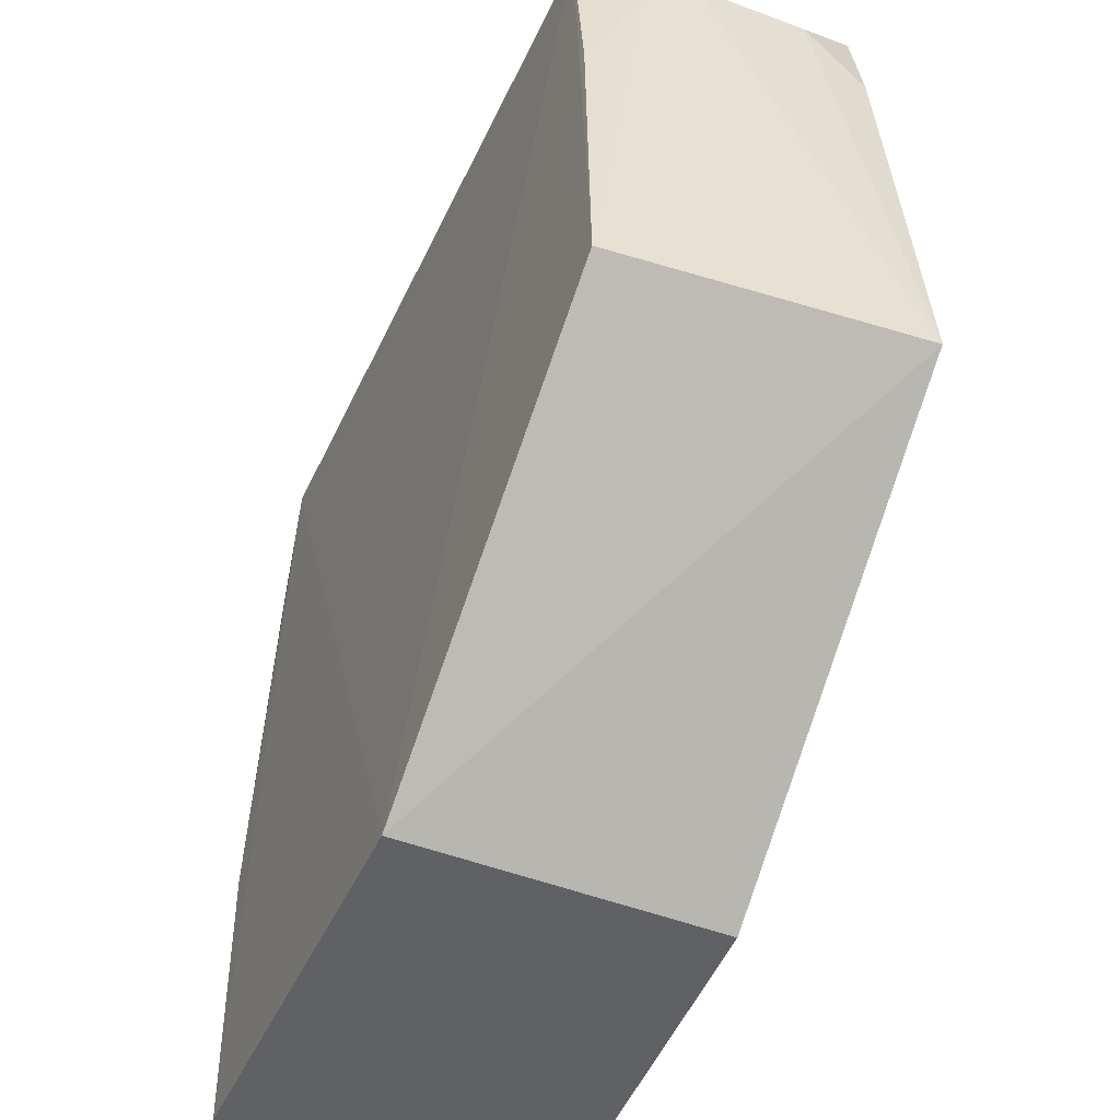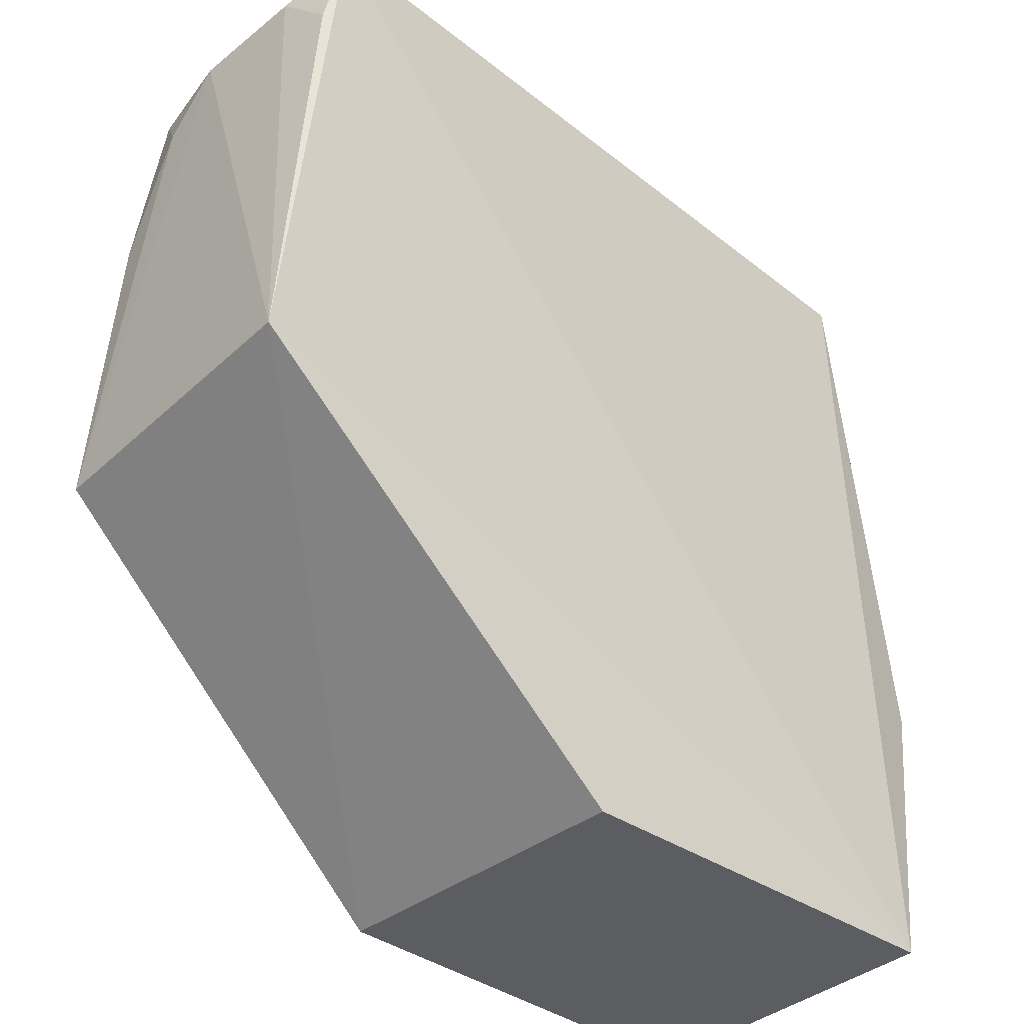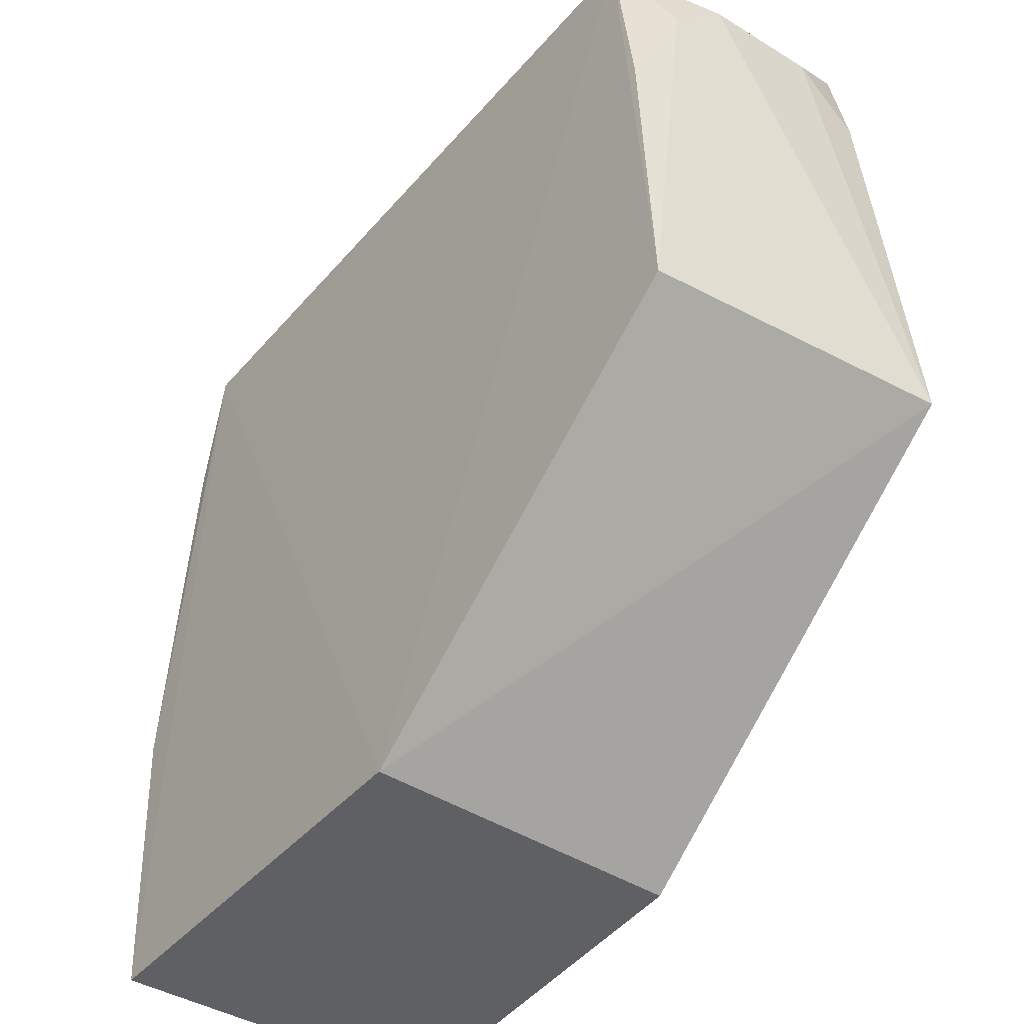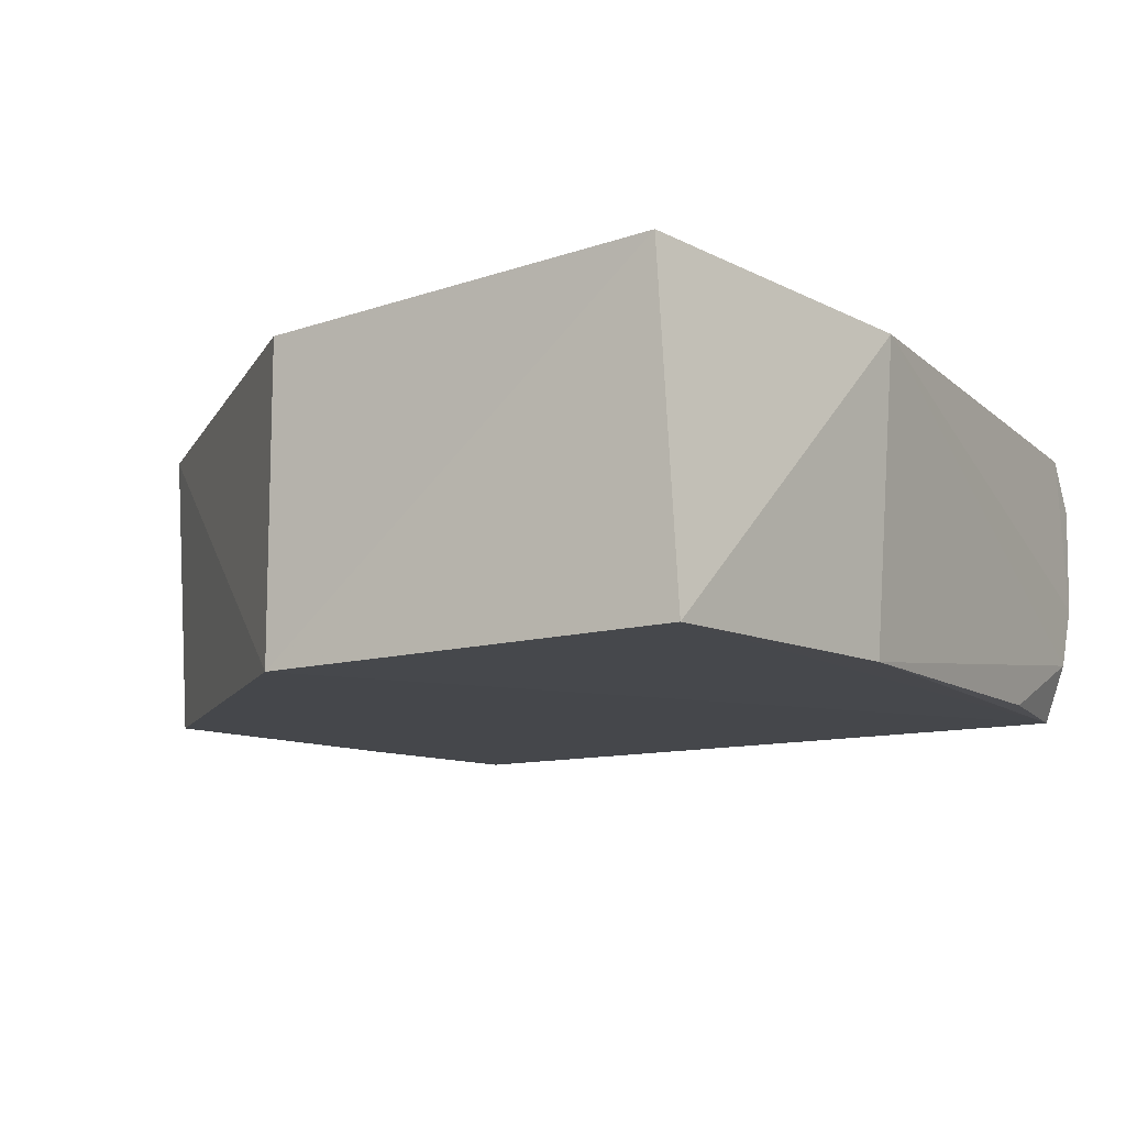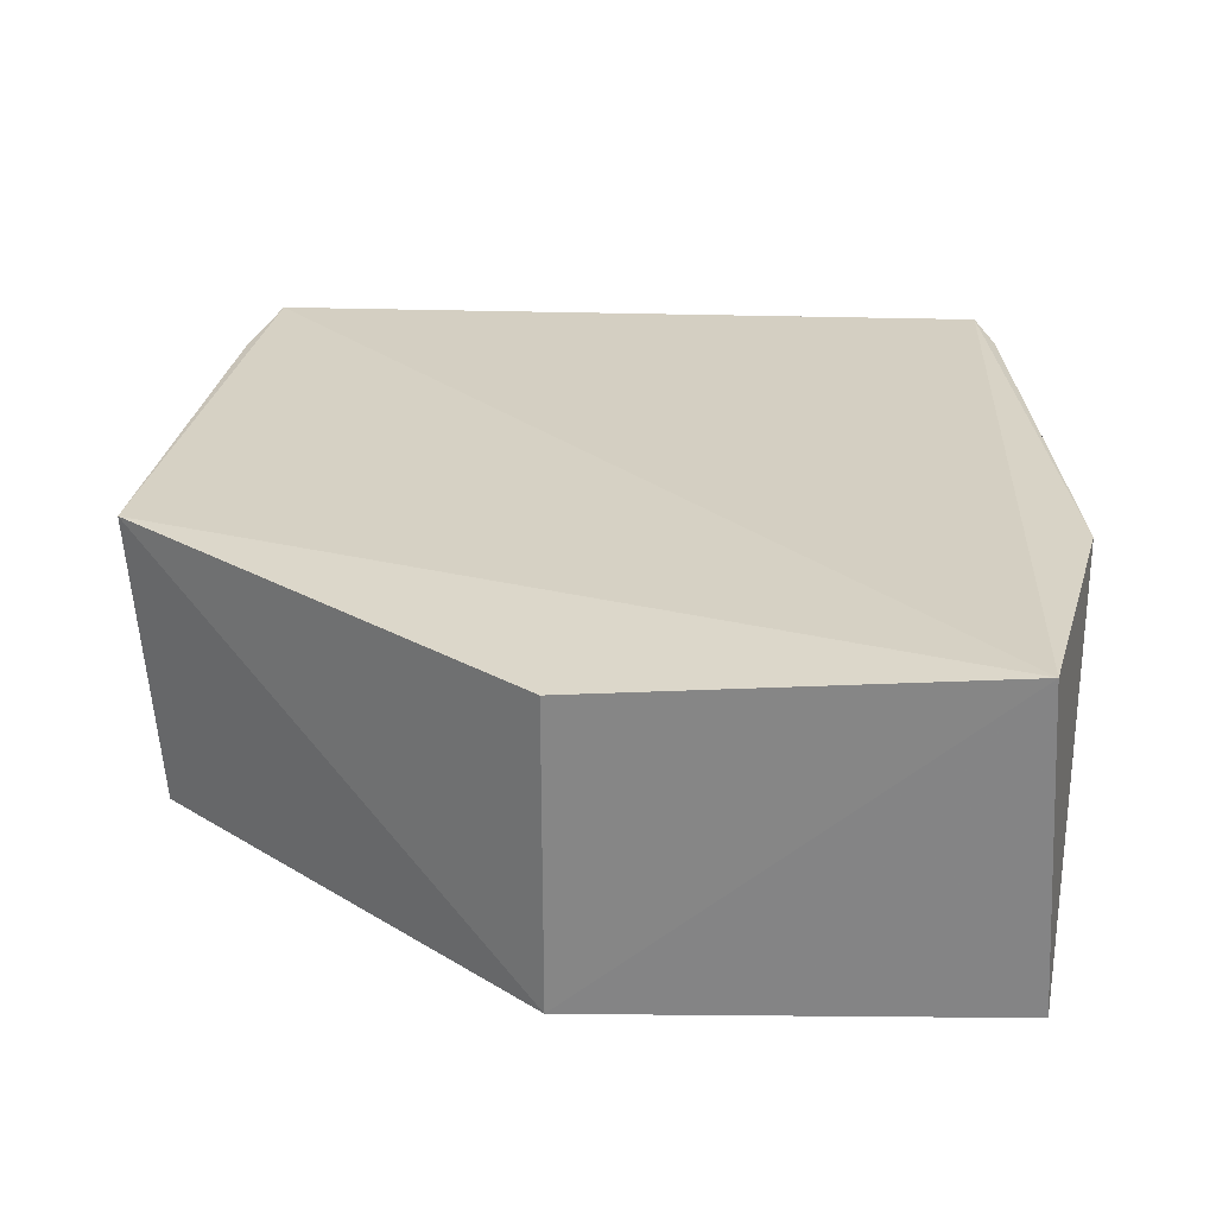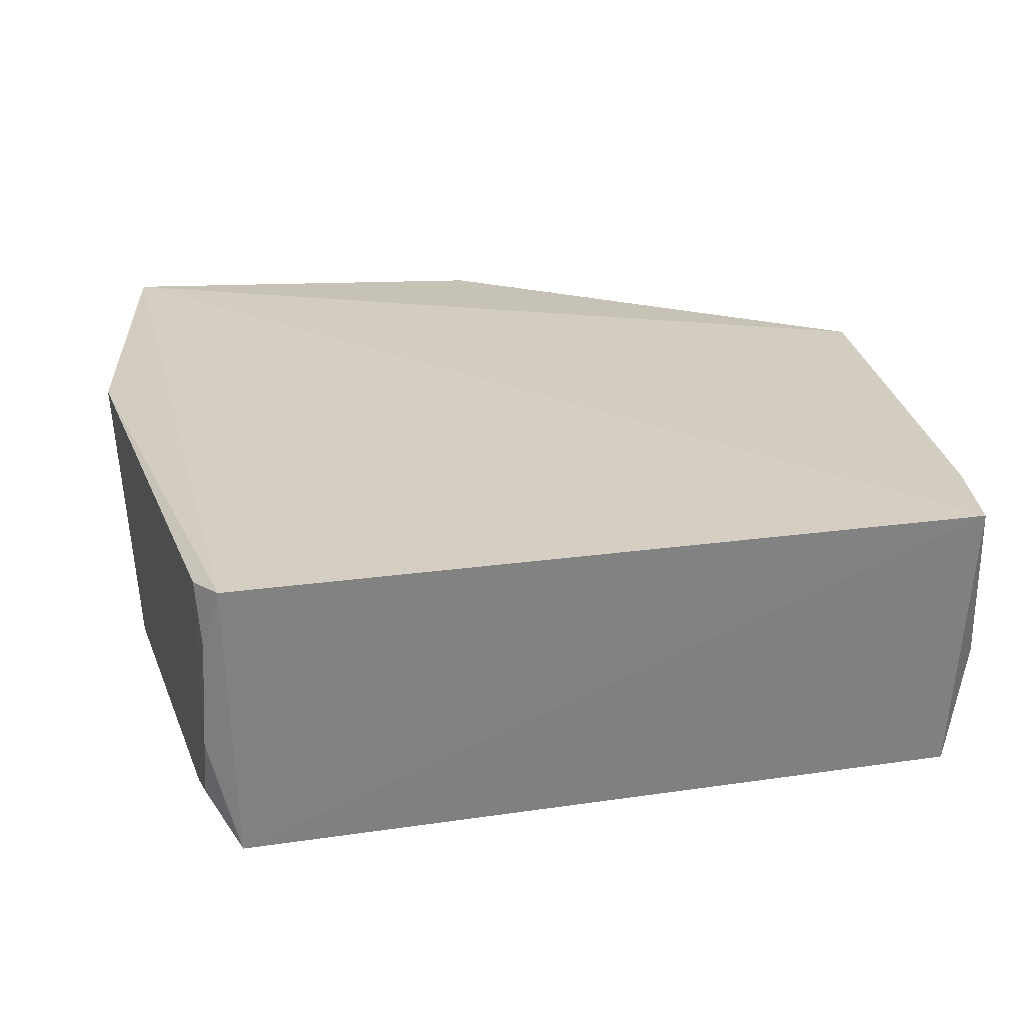
<metadata>
{"format":"obj","ext":"obj","renderer":"f3d","projection":"perspective","resolution":1024,"background":"white","views":[{"elev":-47.3,"azim":66.2,"up":"+Z"},{"elev":-37.8,"azim":134.7,"up":"+Z"},{"elev":-43.3,"azim":53.1,"up":"+Z"},{"elev":-11.6,"azim":-146.0,"up":"+Y"},{"elev":27.7,"azim":-177.2,"up":"+Y"},{"elev":23.8,"azim":-13.5,"up":"+Y"}]}
</metadata>
<code>
v 0.02316 0.01497 0.09553
v 0.02468 0.00414 0.09228
v 0.02701 0.01522 0.06251
v -0.02263 0.01667 0.04403
v -0.02205 -0.002798 0.09373
v 0.02459 0.01111 0.09266
v 0.02263 -0.002639 0.09363
v -0.02277 0.015 0.09545
v 0.02455 0.01479 0.08889
v 0.02555 -0.003058 0.0624
v -0.02663 0.01519 0.06254
v 0.02431 -0.002769 0.08135
v 0.002218 -0.003759 0.04366
v -0.02378 -0.003517 0.04425
v -0.02398 0.0006695 0.0923
v 0.02452 0.0006808 0.08901
v 0.002218 0.01522 0.04366
v -0.02393 0.00457 0.09385
v -0.02538 -0.003194 0.06245
v -0.02388 0.01447 0.09262
v -0.0238 -0.002764 0.08518
v -0.02371 0.01135 0.09467
f 1 3 4
f 6 1 2
f 6 2 3
f 7 2 1
f 7 1 5
f 8 5 1
f 8 1 4
f 9 6 3
f 9 3 1
f 9 1 6
f 10 3 2
f 11 8 4
f 12 7 10
f 13 3 10
f 13 10 7
f 13 7 5
f 14 11 4
f 14 13 5
f 14 4 13
f 16 12 10
f 16 10 2
f 16 2 7
f 16 7 12
f 17 13 4
f 17 4 3
f 17 3 13
f 18 15 5
f 18 5 8
f 18 11 15
f 19 14 5
f 19 15 11
f 19 11 14
f 20 8 11
f 20 11 18
f 21 19 5
f 21 5 15
f 21 15 19
f 22 20 18
f 22 18 8
f 22 8 20

</code>
